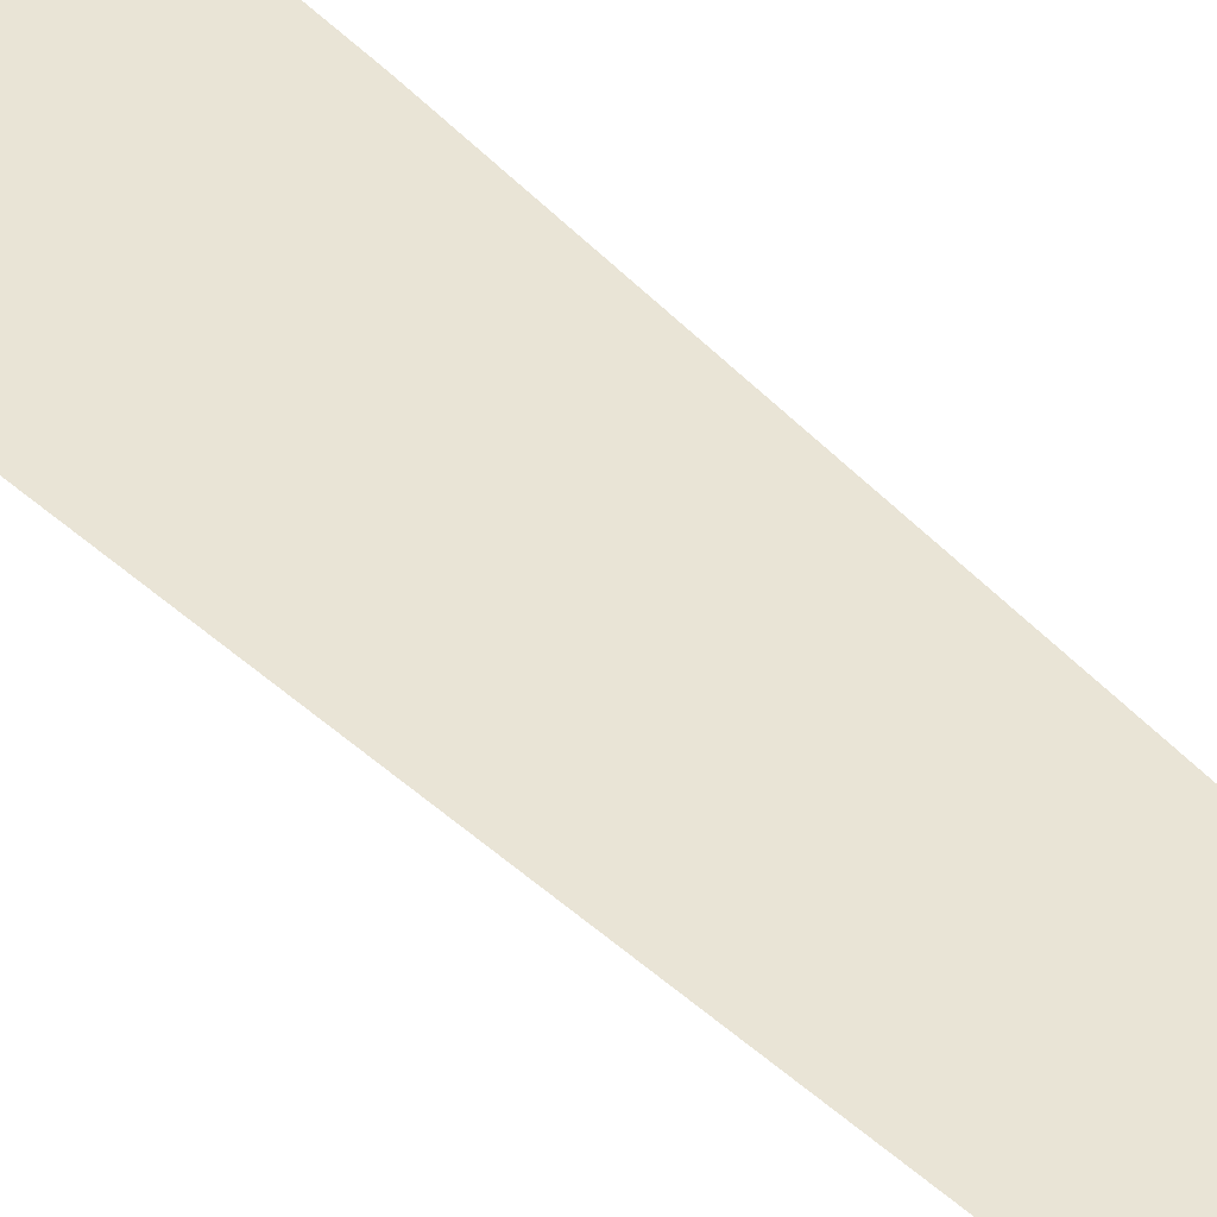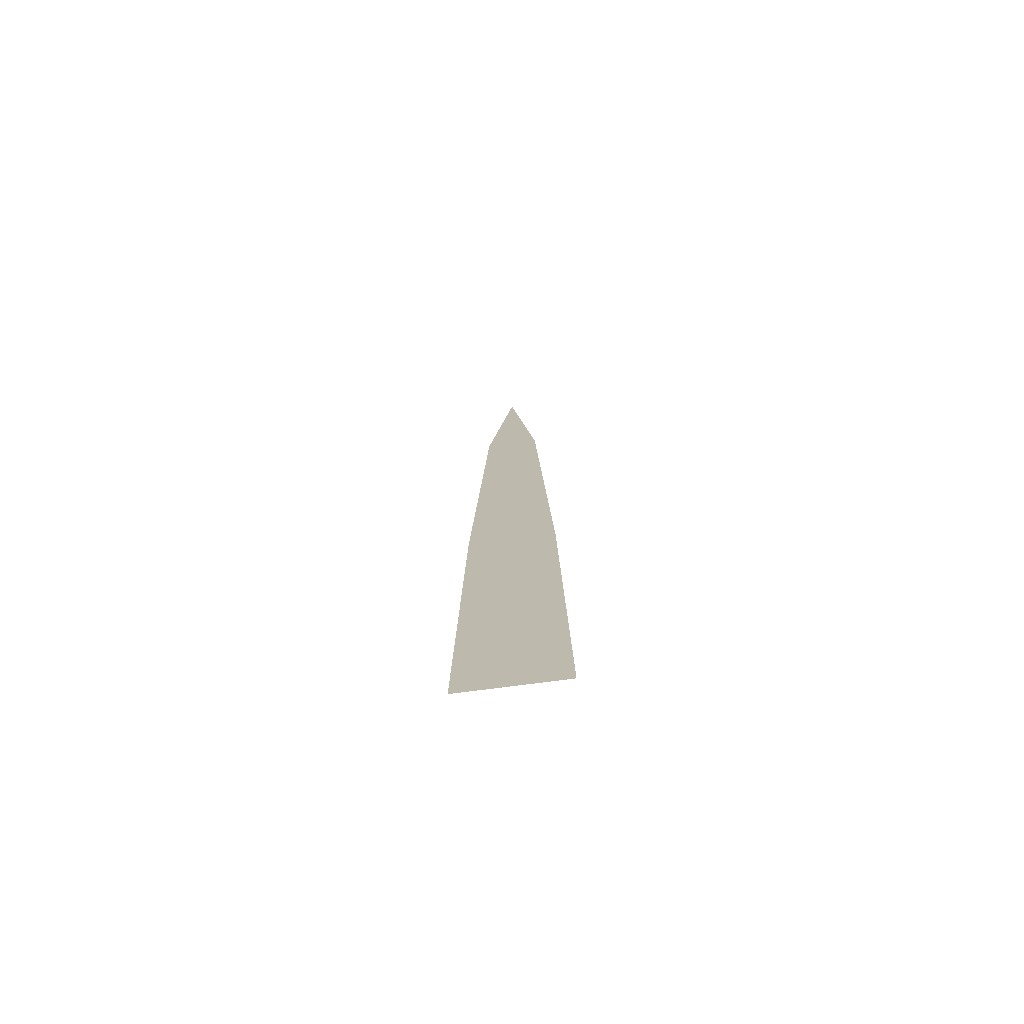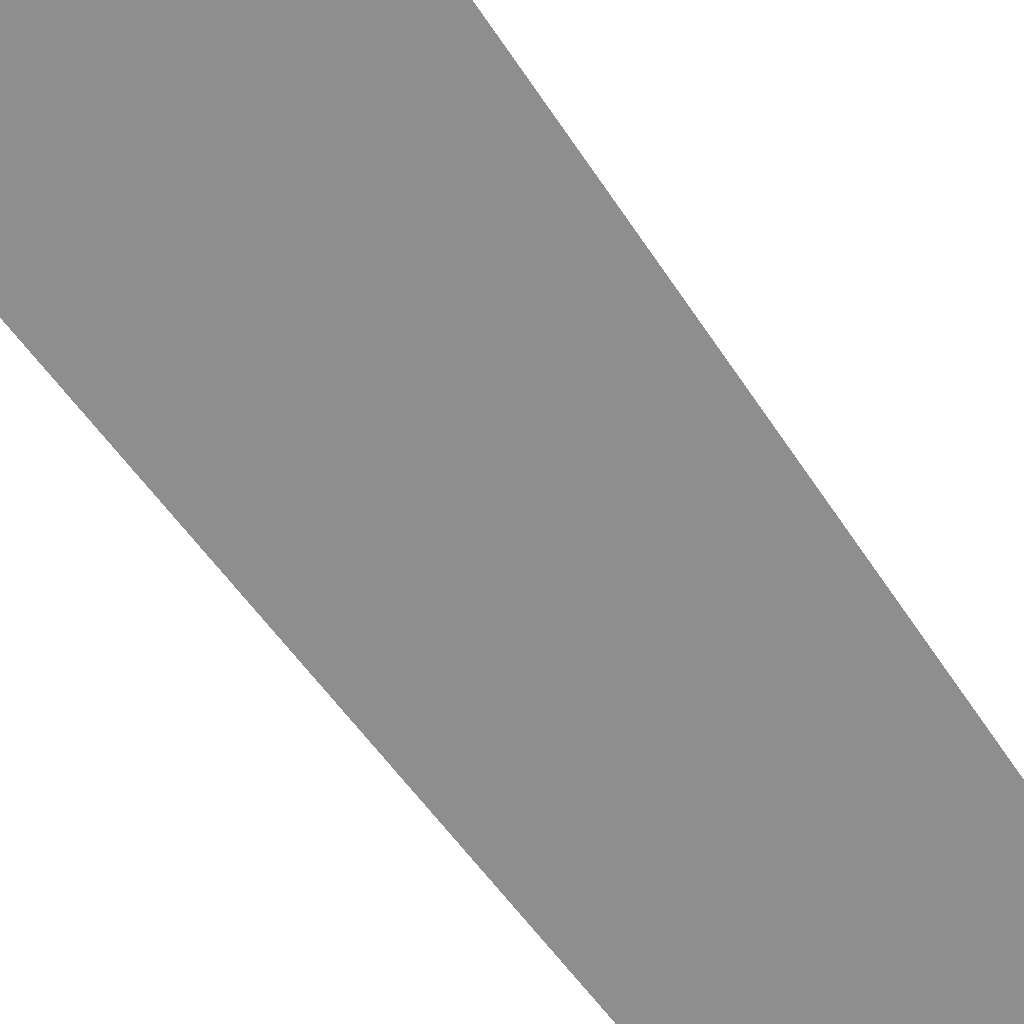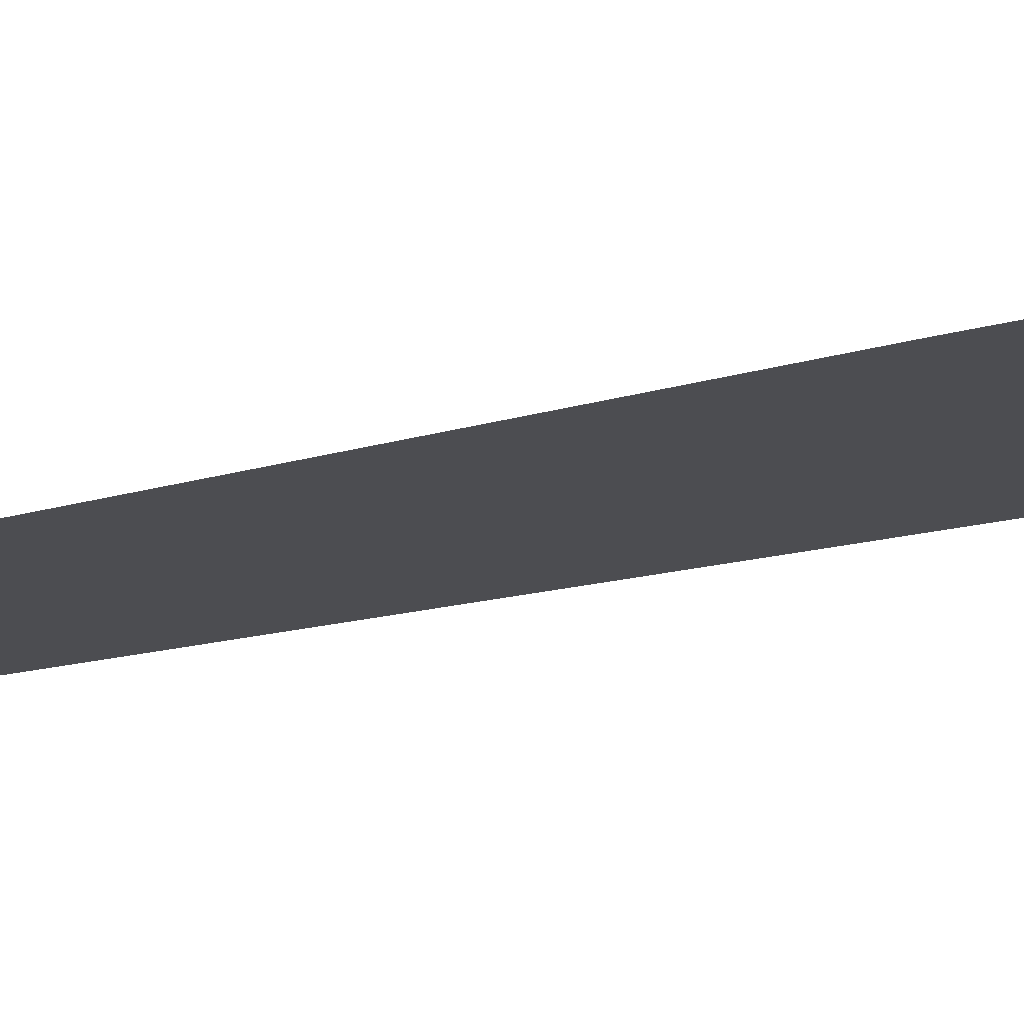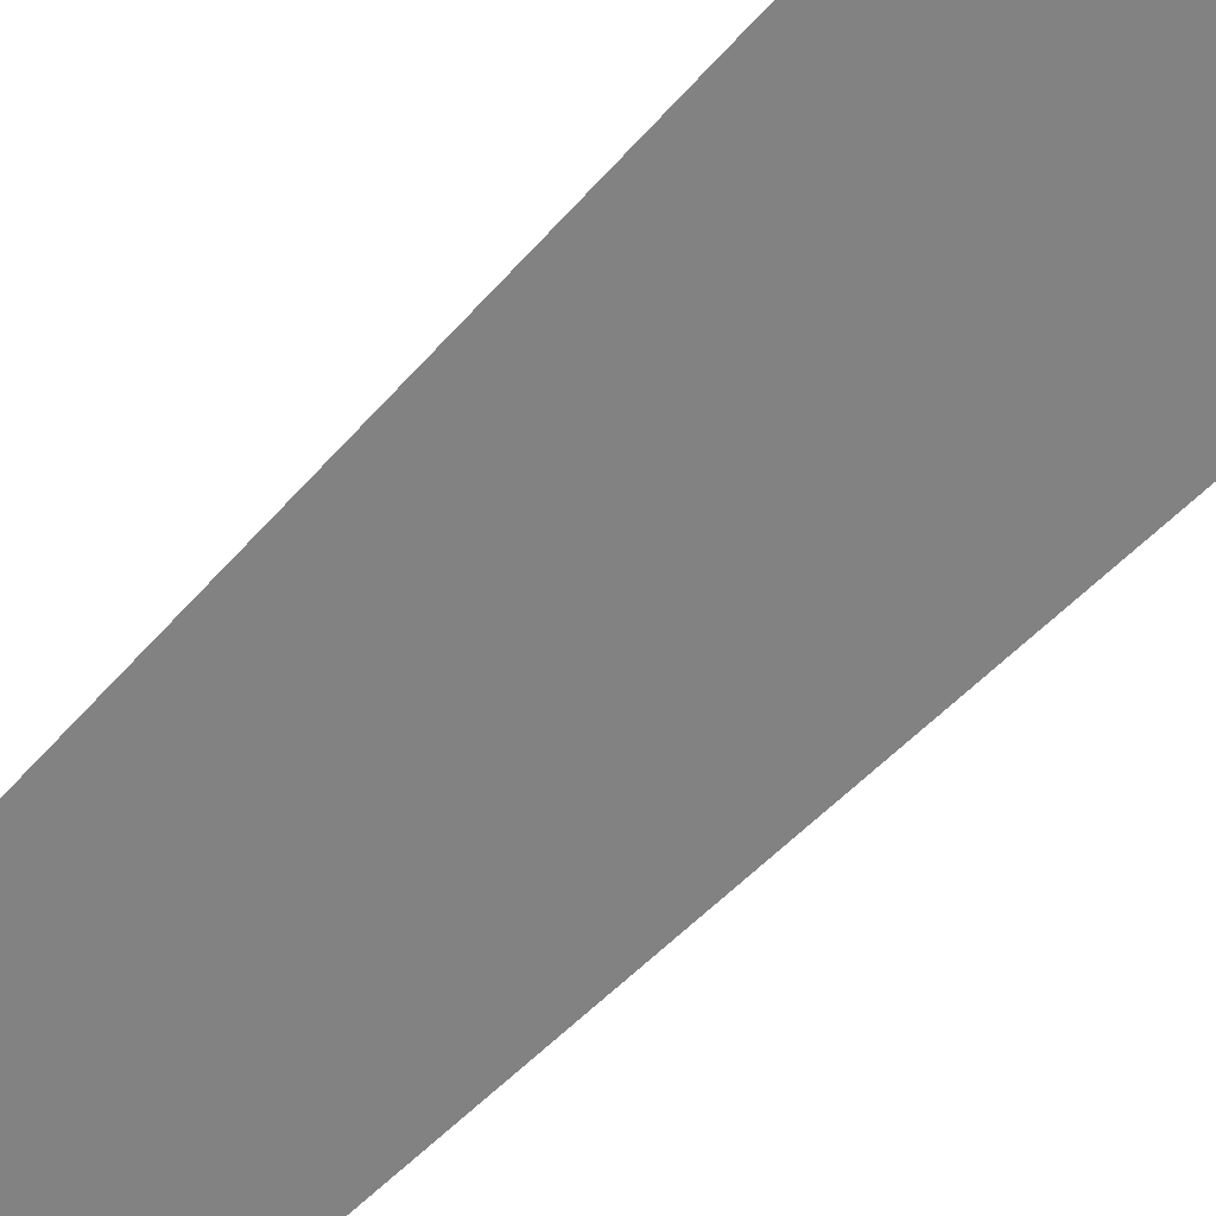
<metadata>
{"format":"obj","ext":"obj","renderer":"f3d","projection":"perspective","resolution":1024,"background":"white","views":[{"elev":42.4,"azim":140.2,"up":"+Z"},{"elev":-73.4,"azim":-172.5,"up":"+Y"},{"elev":-65.0,"azim":35.5,"up":"+Z"},{"elev":-16.2,"azim":-58.1,"up":"+Z"},{"elev":-60.8,"azim":-43.1,"up":"+Z"}]}
</metadata>
<code>
o Plane
v -0.04 0 0
v 0.04 0 0
v 0 0.75 -0
v -0.02138 0.6 -0
v -0.034 0.3 -0
v 0.034 0.3 -0
v 0.02138 0.6 -0
f 4 7 3
f 5 6 1
f 1 6 2
f 5 7 4
f 7 6 5

</code>
